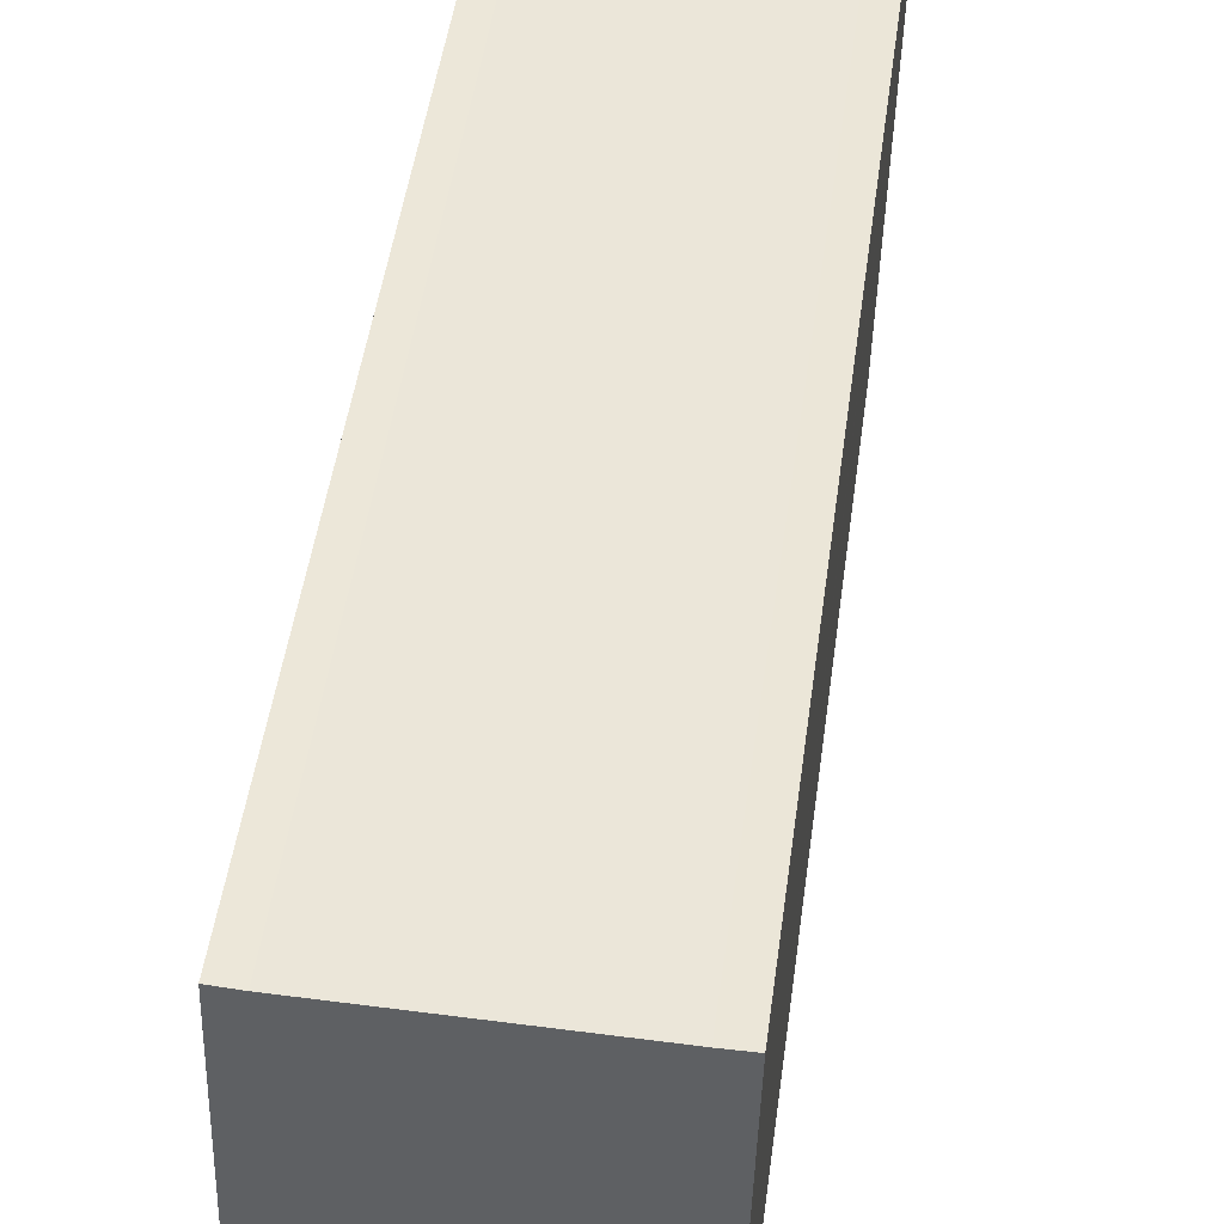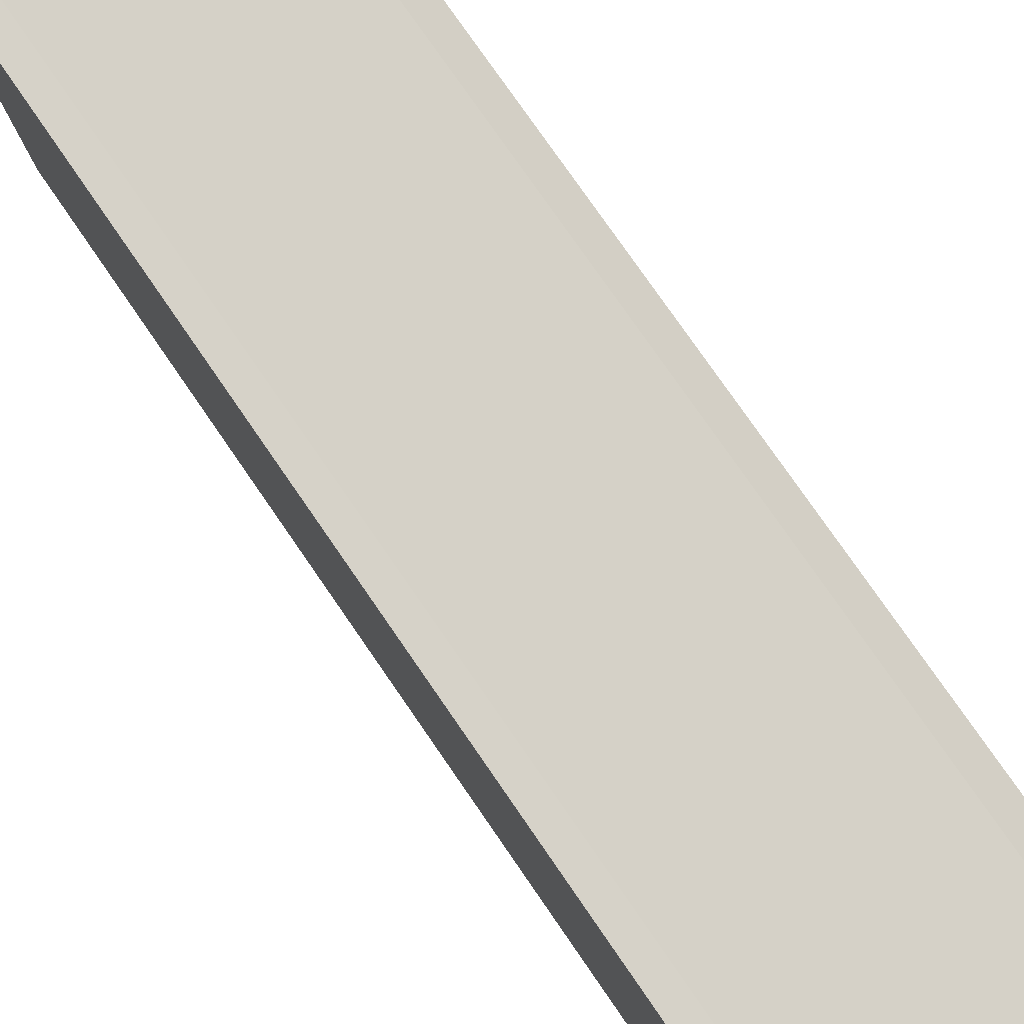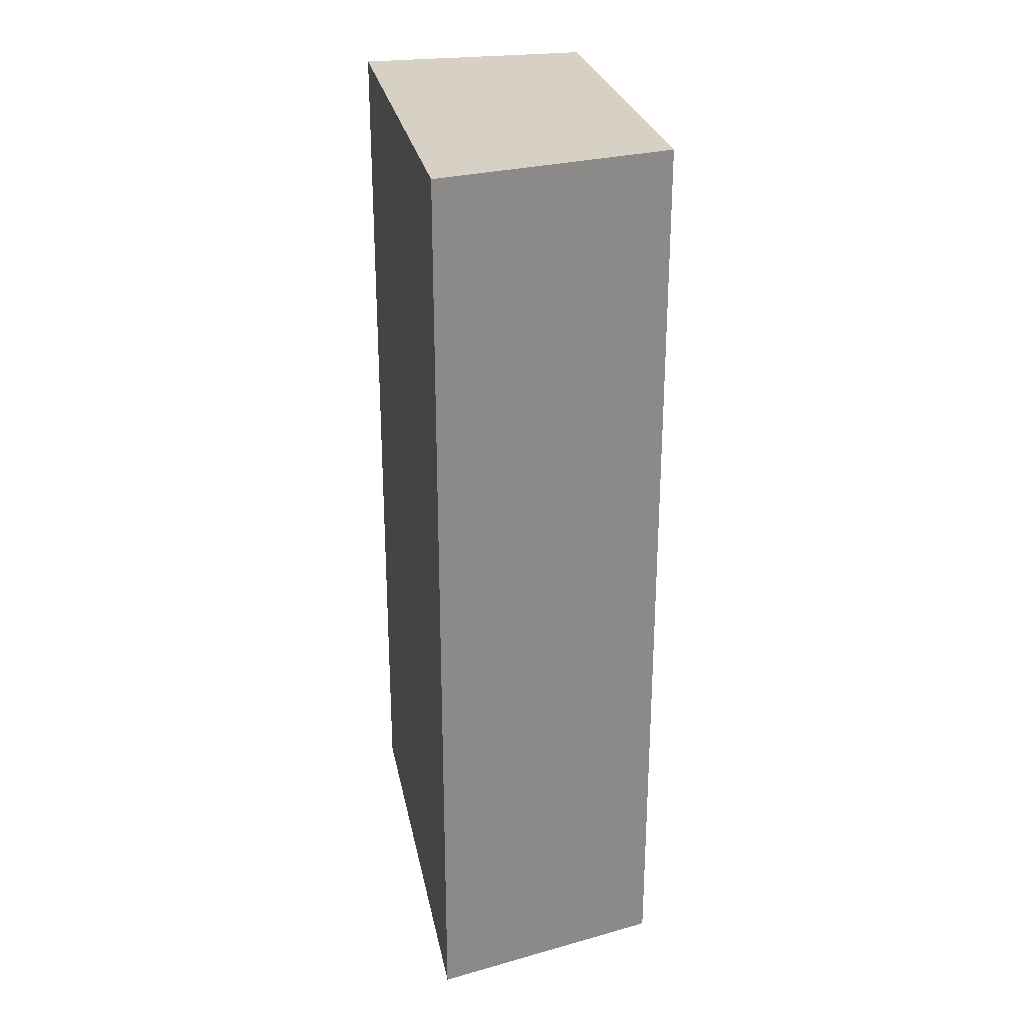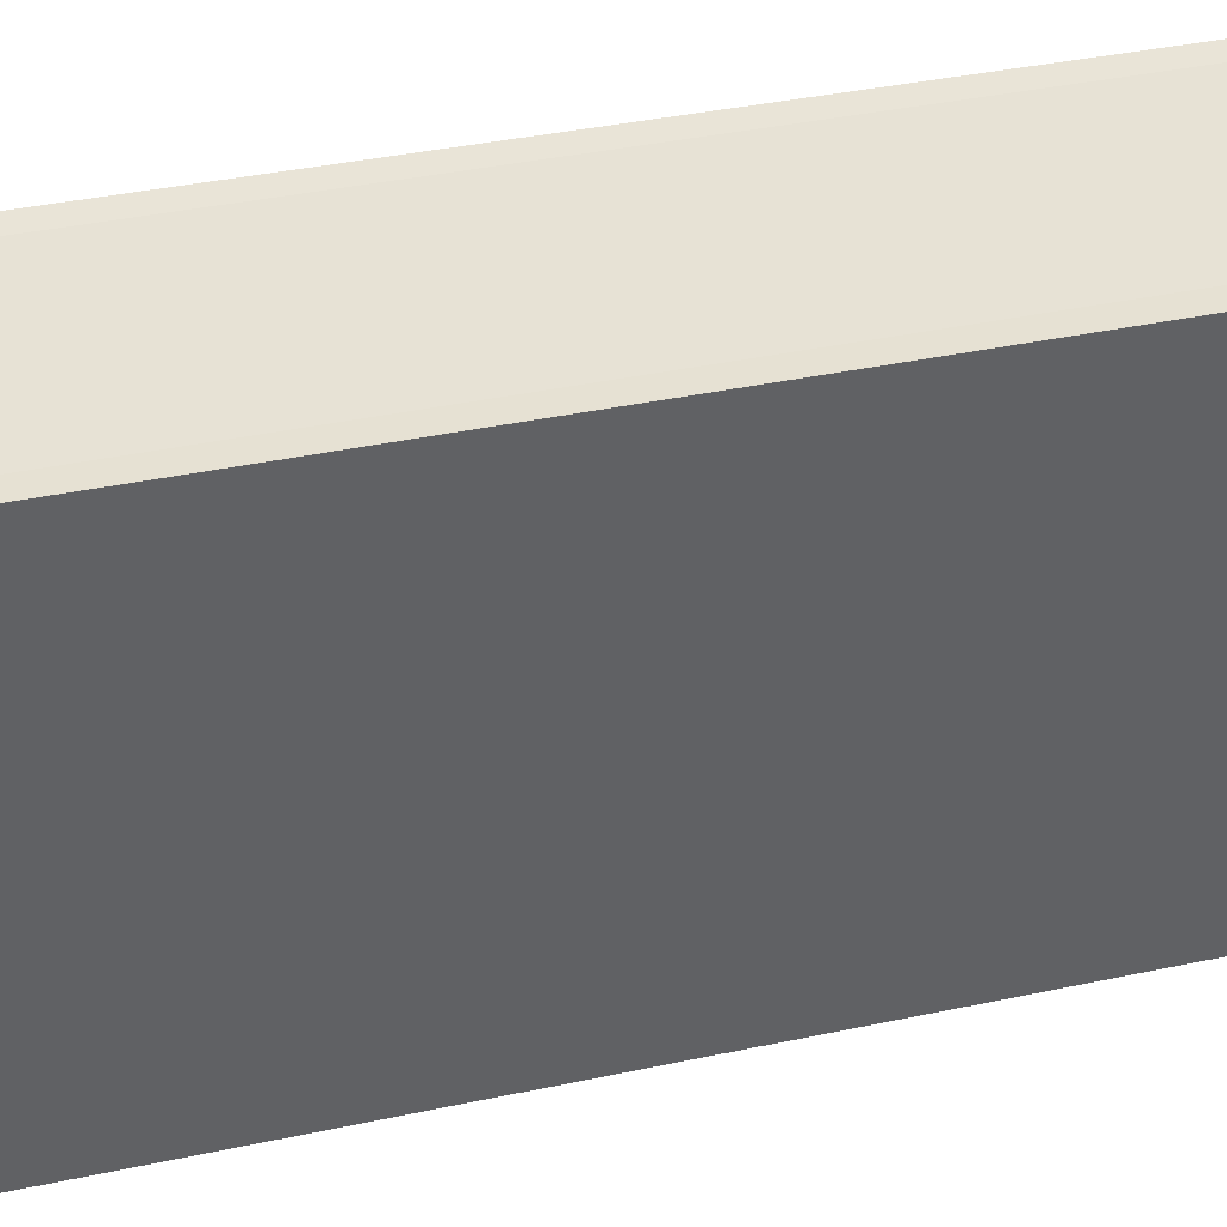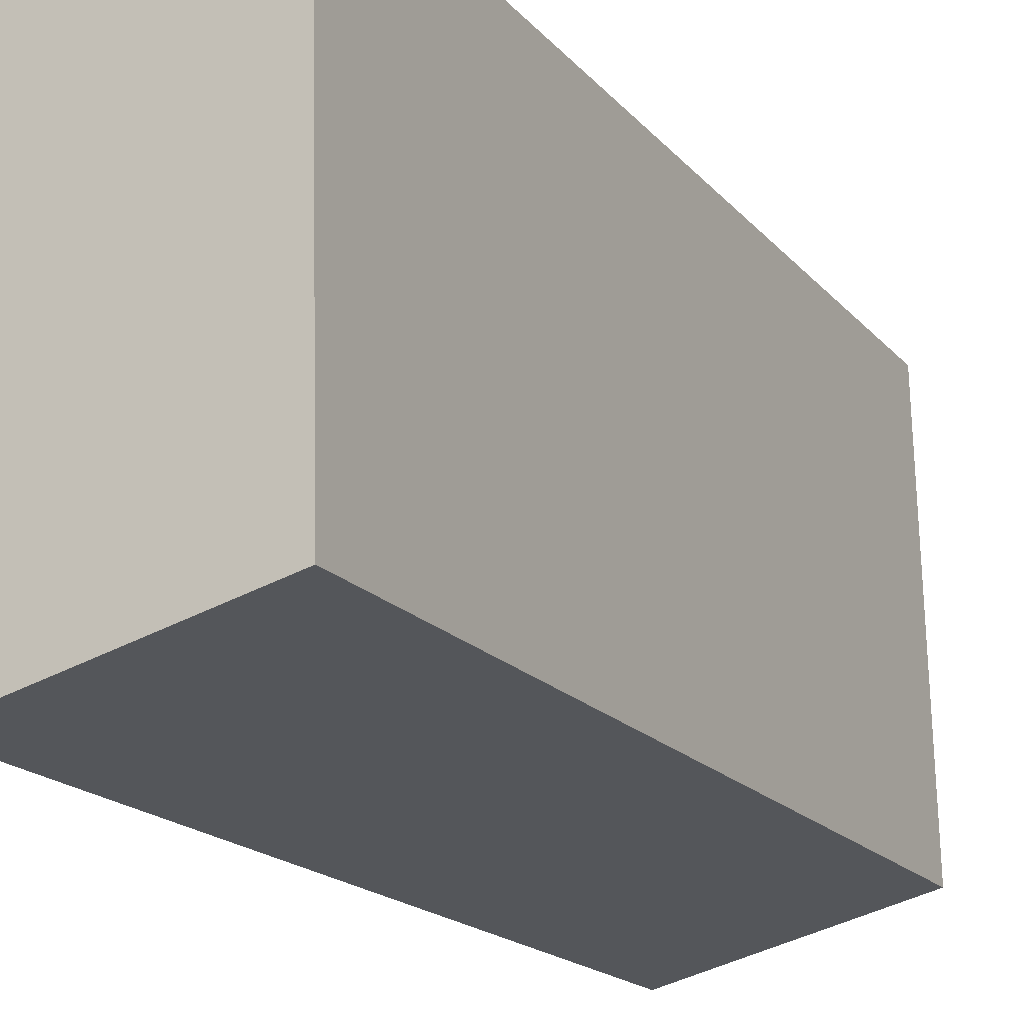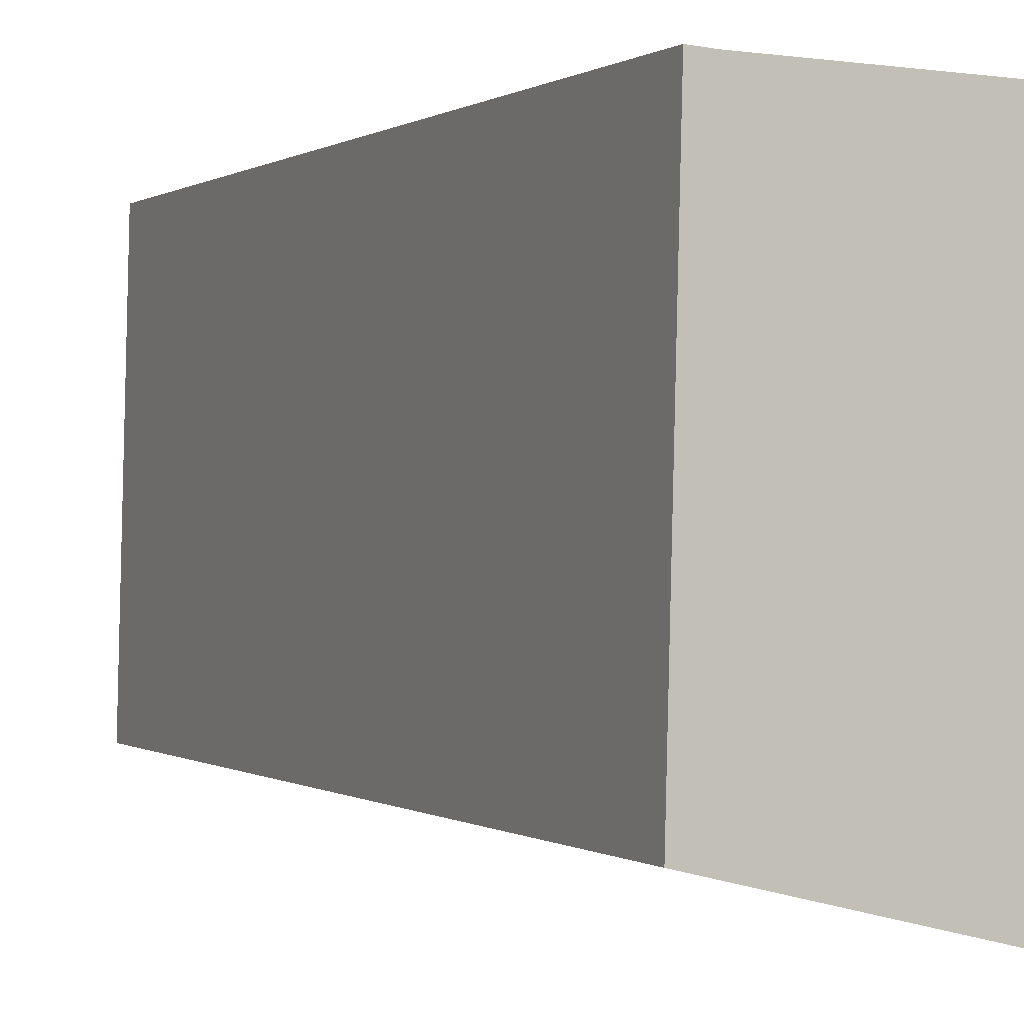
<metadata>
{"format":"obj","ext":"obj","renderer":"f3d","projection":"perspective","resolution":1024,"background":"white","views":[{"elev":46.3,"azim":7.5,"up":"+Z"},{"elev":77.4,"azim":145.4,"up":"+Z"},{"elev":26.8,"azim":170.5,"up":"+Y"},{"elev":38.7,"azim":75.0,"up":"+Z"},{"elev":-17.9,"azim":-153.1,"up":"+Z"},{"elev":0.1,"azim":-24.4,"up":"+Z"}]}
</metadata>
<code>
v  4.684 18.32 -1.155
v  4.952 18.32 7.662
v  4.728 18.32 -1.166
v  4.376 18.32 -1.079
v  0 18.32 1.122e-15
v  4.963 18.32 8.116
v  4.518 18.32 8.117
v  2.937 18.32 8.159
v  0.634 18.32 8.221
v  0.211 18.32 8.251
v  4.728 7.14e-17 -1.166
v  4.684 7.072e-17 -1.155
v  0 0 0
v  4.376 6.607e-17 -1.079
v  0.211 -5.052e-16 8.251
v  0.634 -5.034e-16 8.221
v  4.518 -4.97e-16 8.117
v  2.937 -4.996e-16 8.159
v  4.963 -4.97e-16 8.116
v  4.952 -4.692e-16 7.662
g defaultobject
f 1 2 3
f 2 1 4
f 2 4 5
f 2 5 6
f 6 5 7
f 7 5 8
f 8 5 9
f 9 5 10
f 11 1 3
f 1 11 4
f 4 11 5
f 5 11 12
f 5 12 13
f 13 12 14
f 13 10 5
f 10 13 15
f 15 9 10
f 9 15 16
f 16 8 9
f 8 16 7
f 7 16 17
f 17 16 18
f 17 6 7
f 6 17 19
f 2 11 3
f 11 2 6
f 11 6 20
f 20 6 19
f 13 16 15
f 16 13 18
f 18 13 14
f 18 14 17
f 17 14 19
f 19 14 20
f 20 14 12
f 20 12 11

</code>
